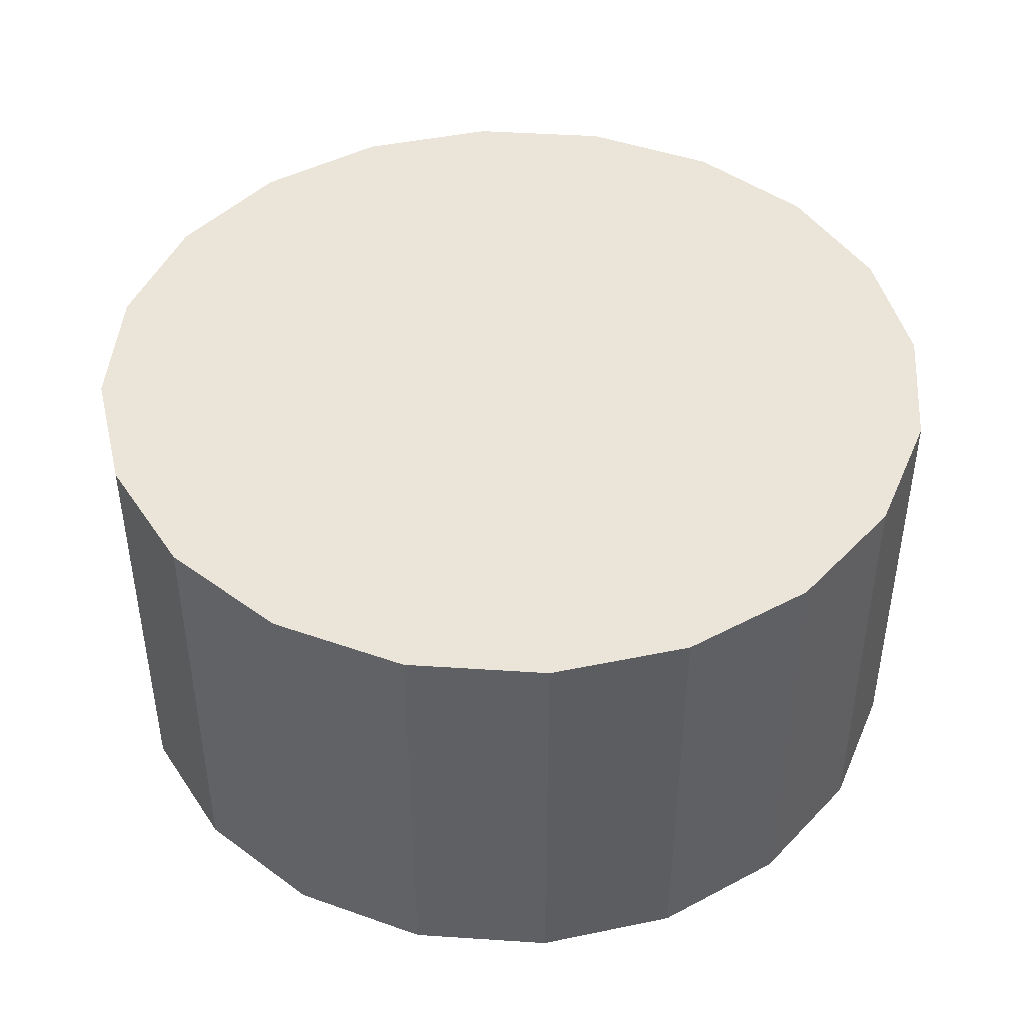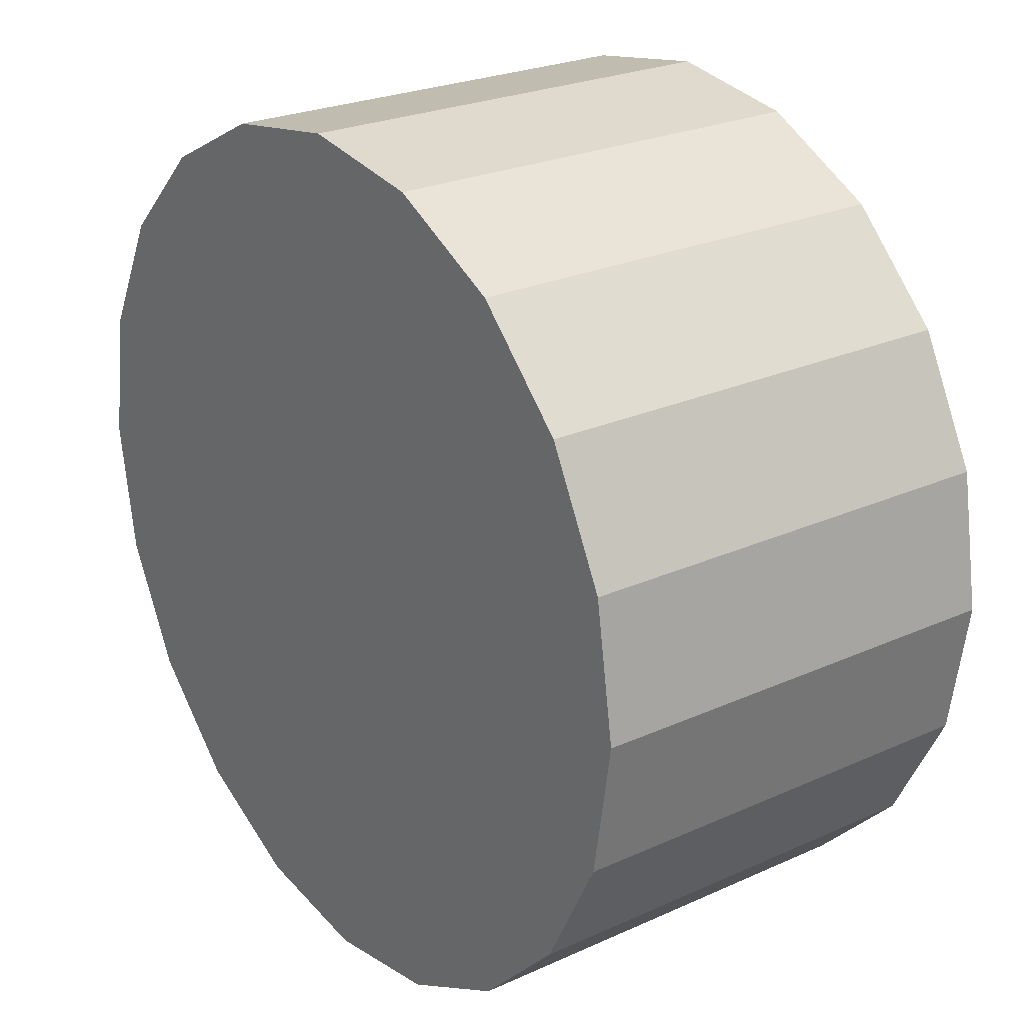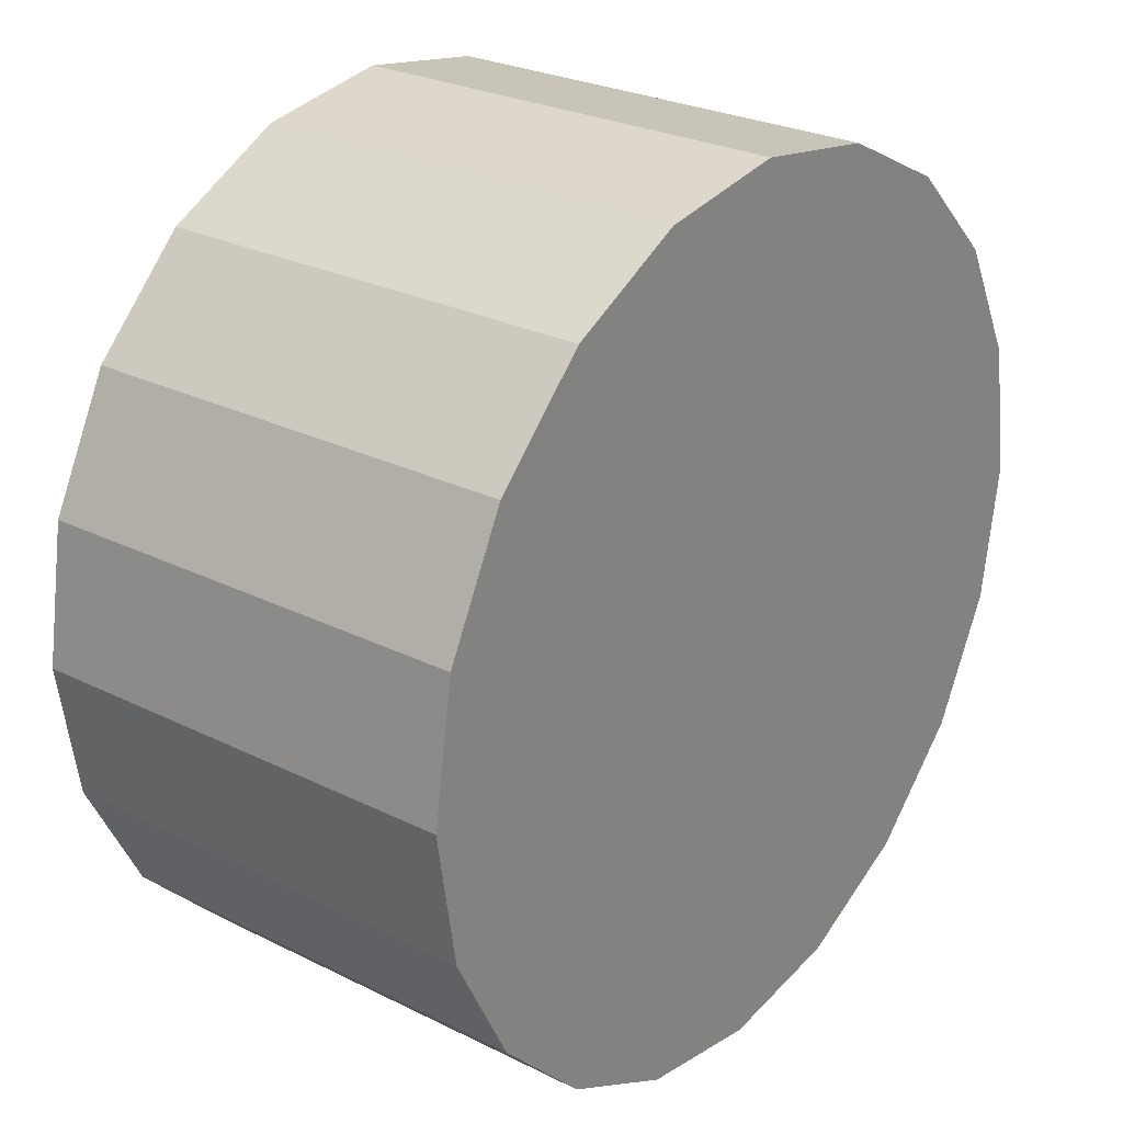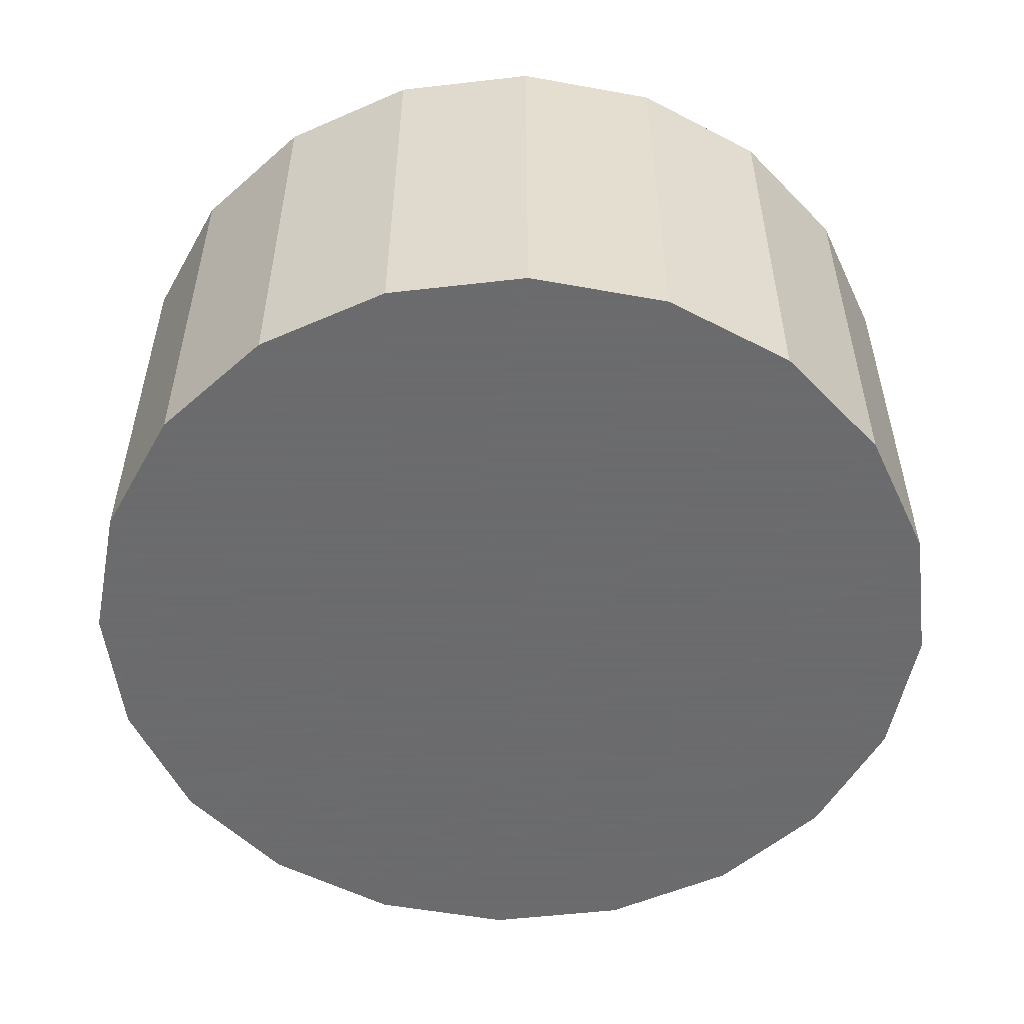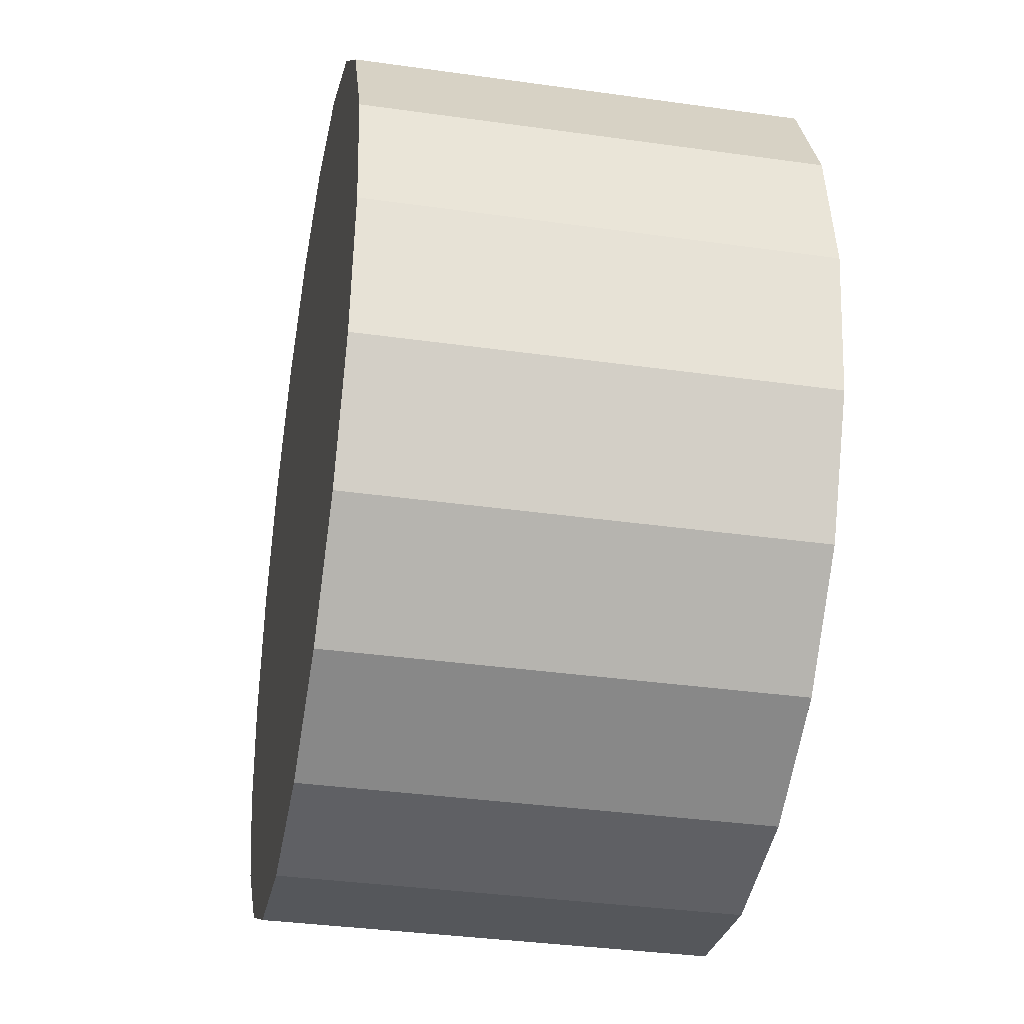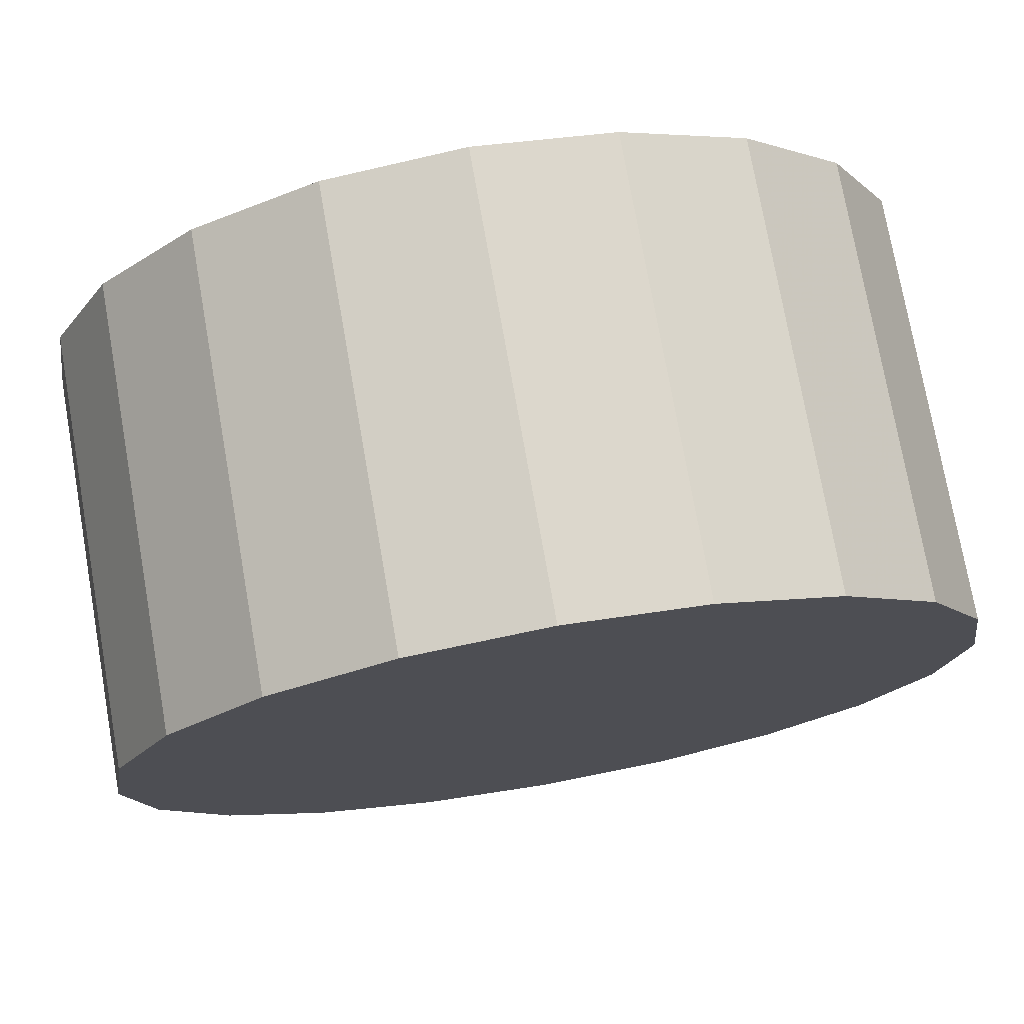
<metadata>
{"format":"obj","ext":"obj","renderer":"f3d","projection":"perspective","resolution":1024,"background":"white","views":[{"elev":44.6,"azim":121.4,"up":"+Z"},{"elev":24.7,"azim":-126.5,"up":"+Y"},{"elev":26.4,"azim":-51.9,"up":"+Y"},{"elev":-53.5,"azim":160.0,"up":"+Z"},{"elev":-35.8,"azim":79.5,"up":"+Y"},{"elev":75.0,"azim":170.0,"up":"+Y"}]}
</metadata>
<code>
o obj_0
v -41.88 		34.09 		0
v -36 		36 		0
v -39.09 		35.51 		0
v -39.09 		35.51 		10
v -32.91 		35.51 		0
v -36 		36 		10
v -26 		26 		10
v -26.49 		29.09 		10
v -27.91 		31.88 		10
v -30.12 		34.09 		0
v -41.88 		34.09 		10
v -44.09 		20.12 		0
v -41.88 		17.91 		0
v -41.88 		17.91 		10
v -44.09 		20.12 		10
v -39.09 		16.49 		0
v -39.09 		16.49 		10
v -44.09 		31.88 		0
v -45.51 		29.09 		0
v -45.51 		29.09 		10
v -44.09 		31.88 		10
v -36 		16 		0
v -36 		16 		10
v -32.91 		16.49 		0
v -30.12 		17.91 		0
v -30.12 		17.91 		10
v -32.91 		16.49 		10
v -46 		26 		0
v -46 		26 		10
v -27.91 		20.12 		0
v -27.91 		20.12 		10
v -45.51 		22.91 		0
v -45.51 		22.91 		10
v -27.91 		31.88 		0
v -26.49 		29.09 		0
v -26.49 		22.91 		0
v -26 		26 		0
v -26.49 		22.91 		10
v -30.12 		34.09 		10
v -32.91 		35.51 		10
g group_16089887
f 2 3 4
f 2 4 6
f 2 22 3
f 5 22 2
f 10 22 5
f 12 13 14
f 12 14 15
f 16 17 14
f 16 14 13
f 18 19 20
f 18 20 21
f 22 23 17
f 22 17 16
f 24 25 26
f 24 26 27
f 3 1 11
f 3 11 4
f 19 28 29
f 19 29 20
f 25 30 31
f 25 31 26
f 29 28 32
f 29 32 33
f 30 36 38
f 30 38 31
f 22 16 13
f 22 13 12
f 22 12 32
f 22 32 28
f 22 28 19
f 22 19 18
f 22 18 1
f 1 3 22
f 22 10 34
f 22 34 35
f 22 35 37
f 22 37 36
f 22 36 30
f 22 30 25
f 22 25 24
f 23 22 24
f 23 24 27
f 11 39 4
f 6 4 39
f 6 39 40
f 32 12 15
f 32 15 33
f 35 8 7
f 35 7 37
f 9 11 8
f 39 11 9
f 7 8 11
f 7 11 21
f 7 21 20
f 7 20 29
f 7 29 33
f 7 33 15
f 7 15 14
f 7 14 17
f 7 17 23
f 7 23 27
f 7 27 26
f 7 26 31
f 7 31 38
f 34 9 8
f 34 8 35
f 10 5 40
f 10 40 39
f 39 9 34
f 39 34 10
f 5 2 6
f 5 6 40
f 21 11 18
f 1 18 11
f 36 37 7
f 36 7 38

</code>
